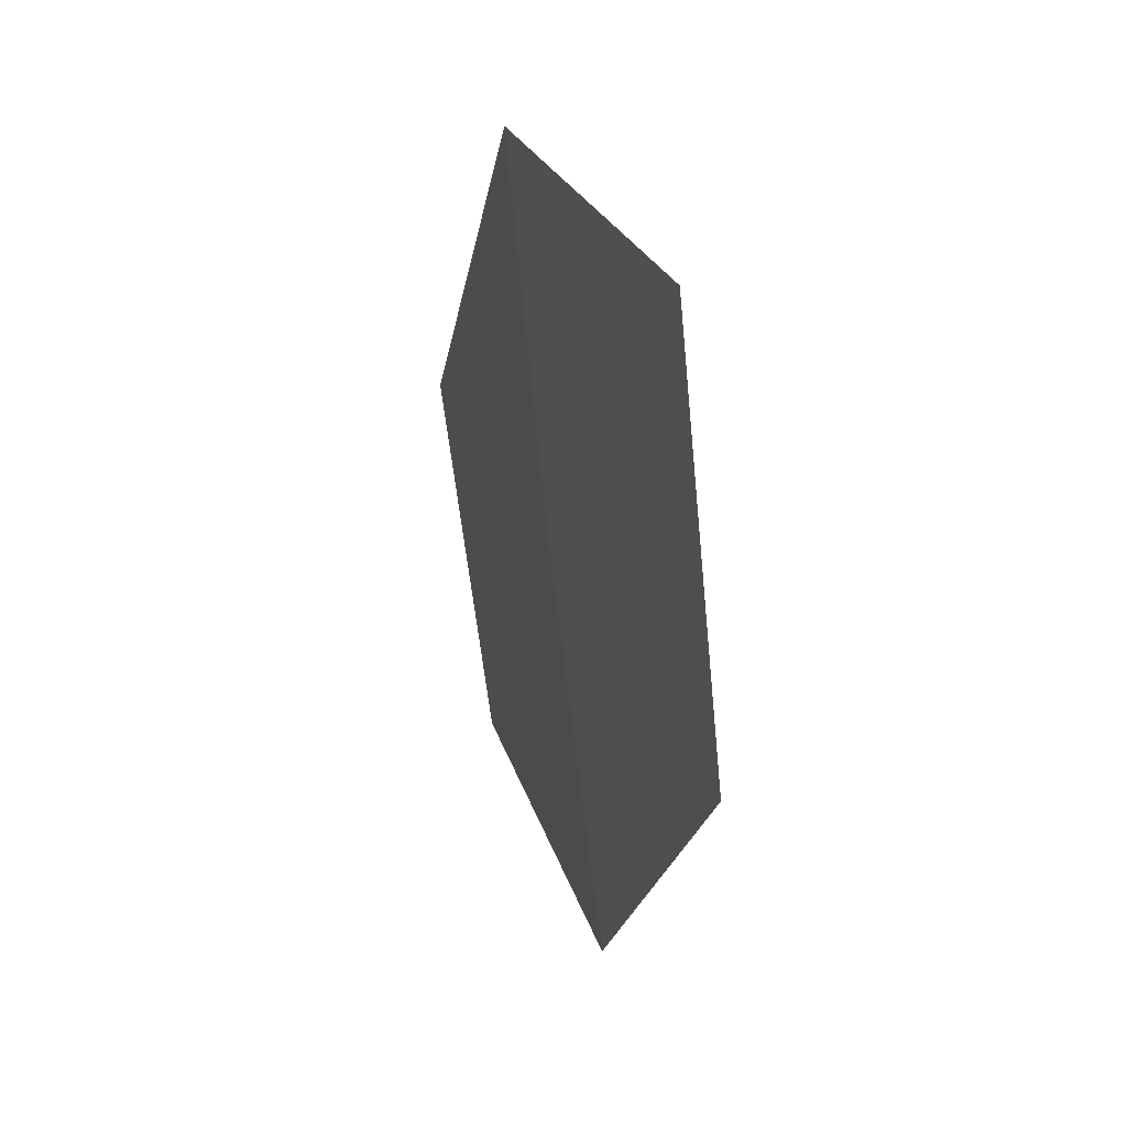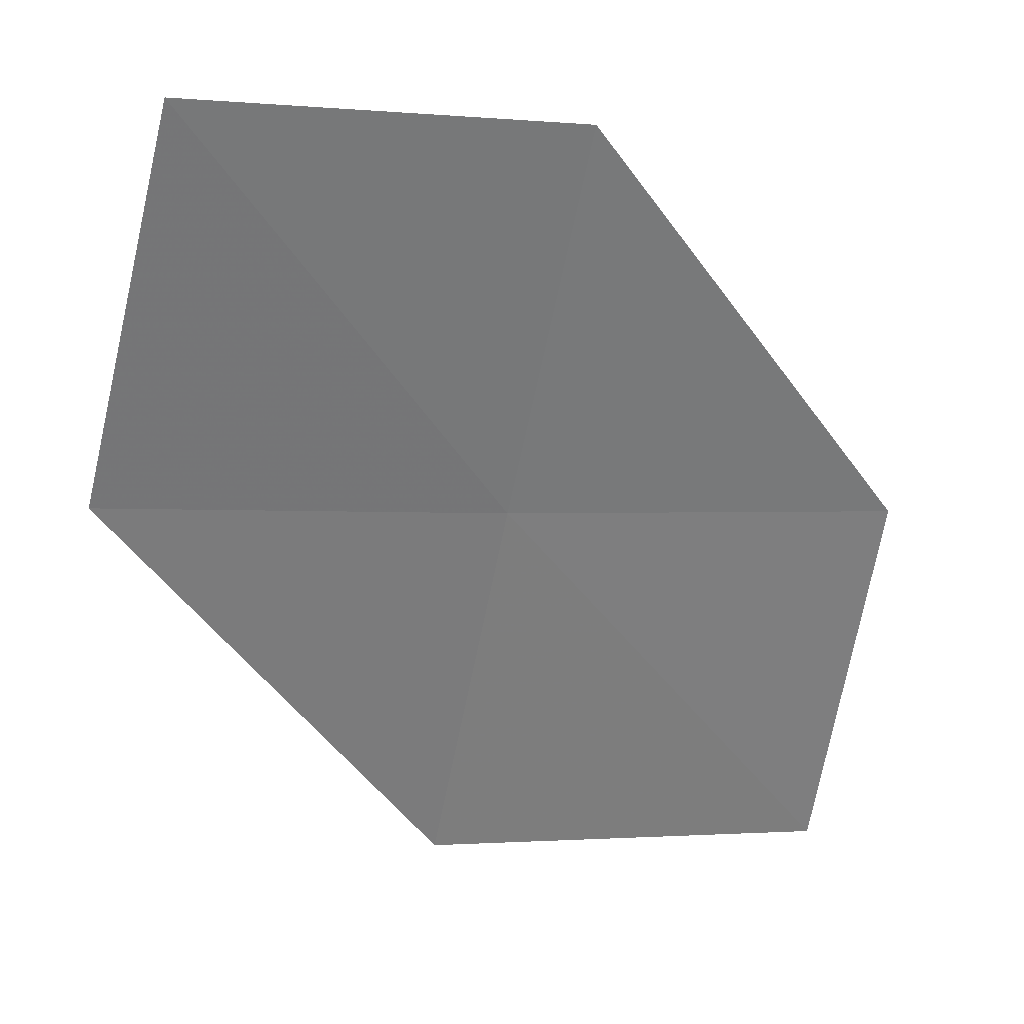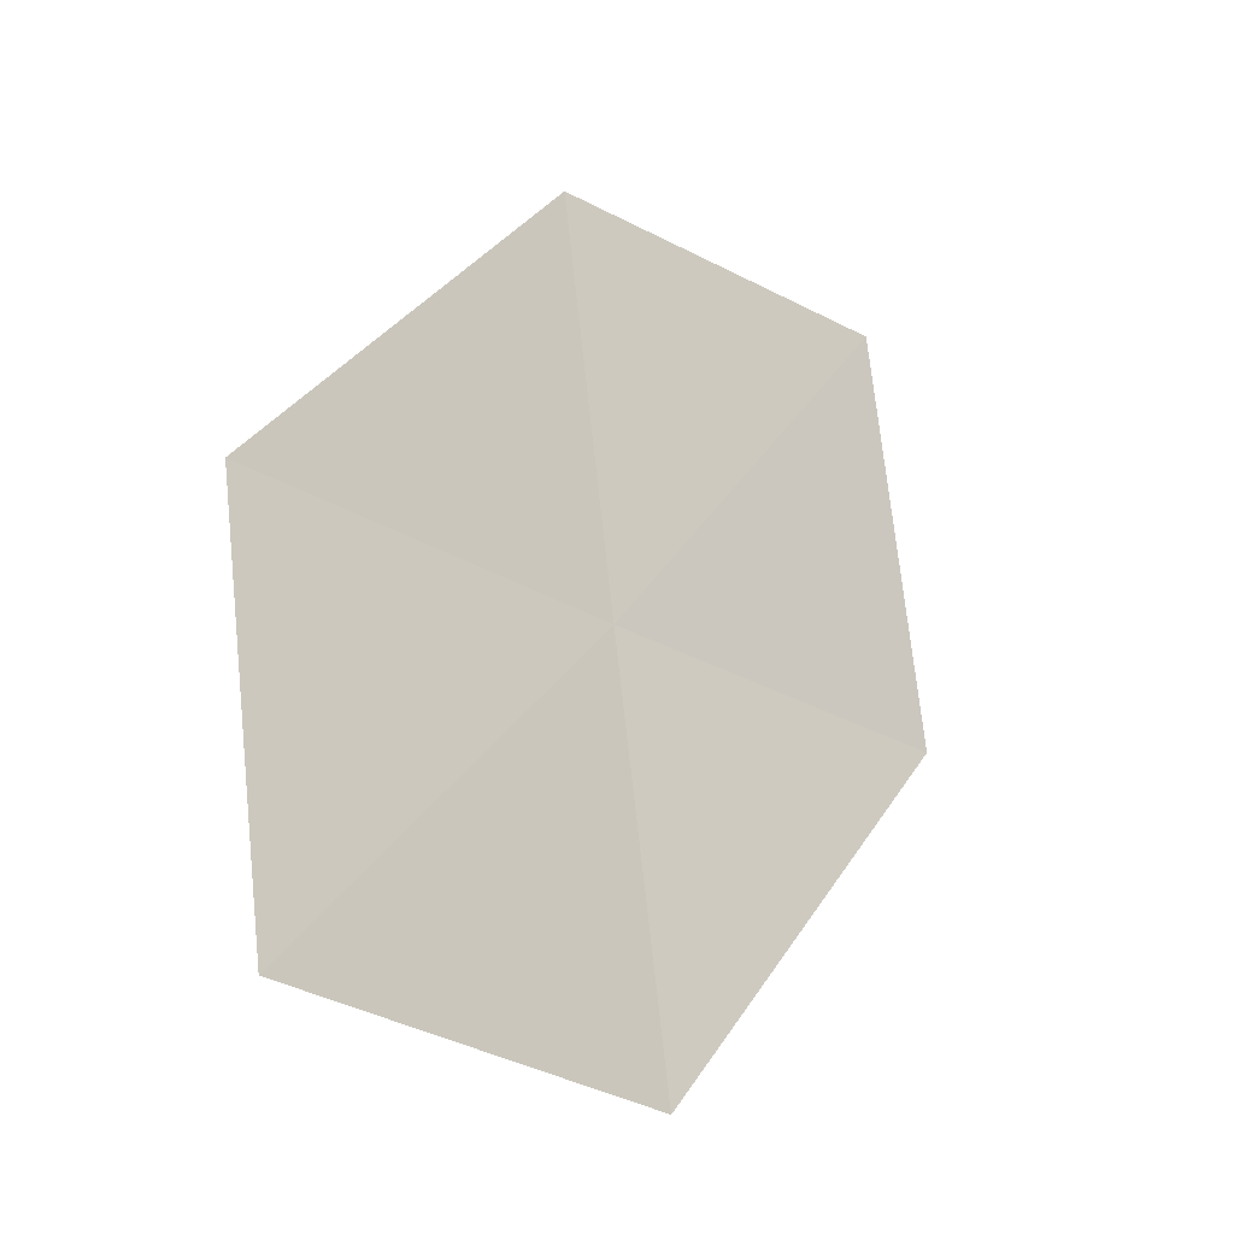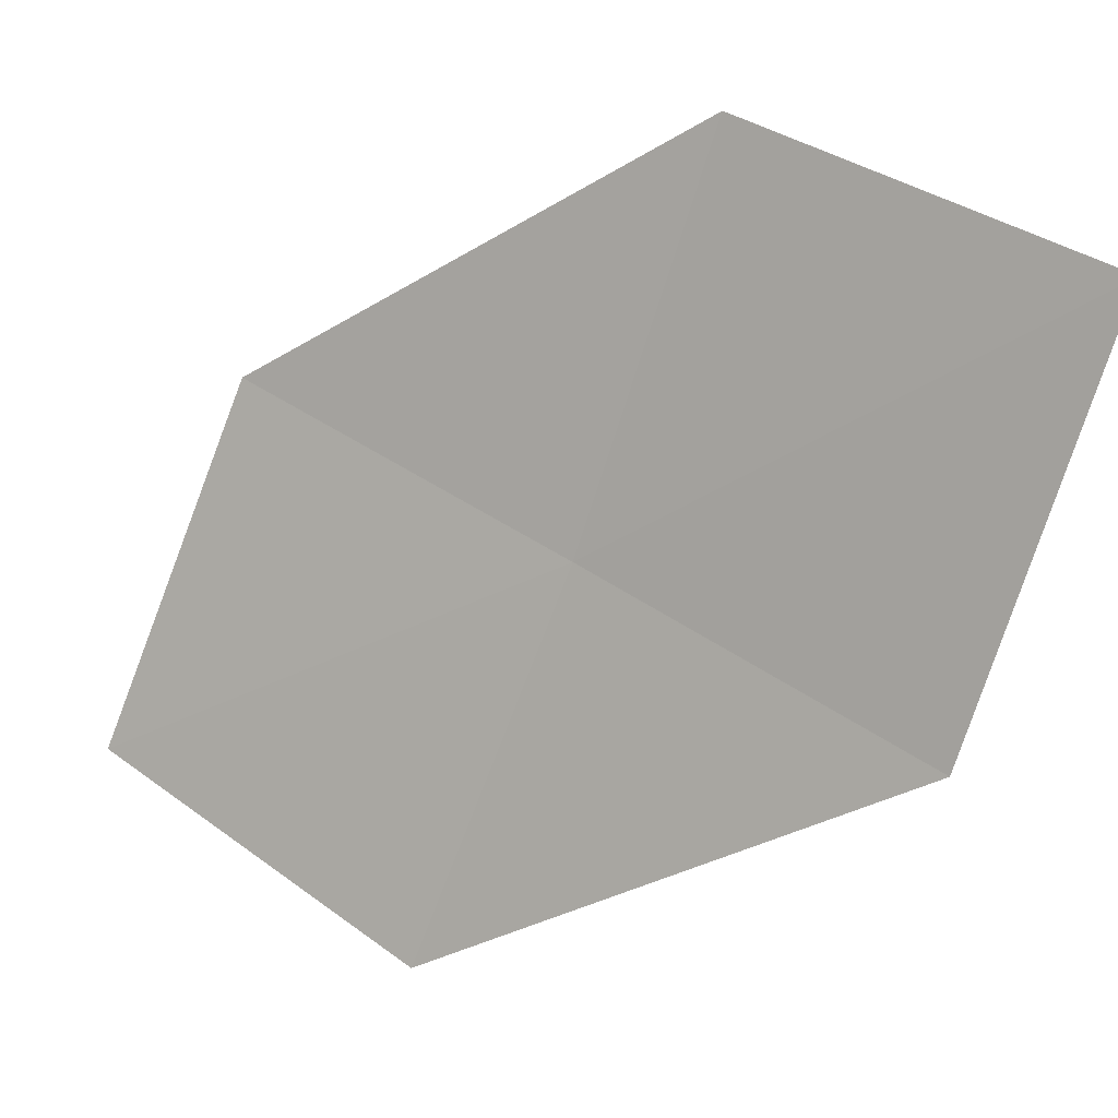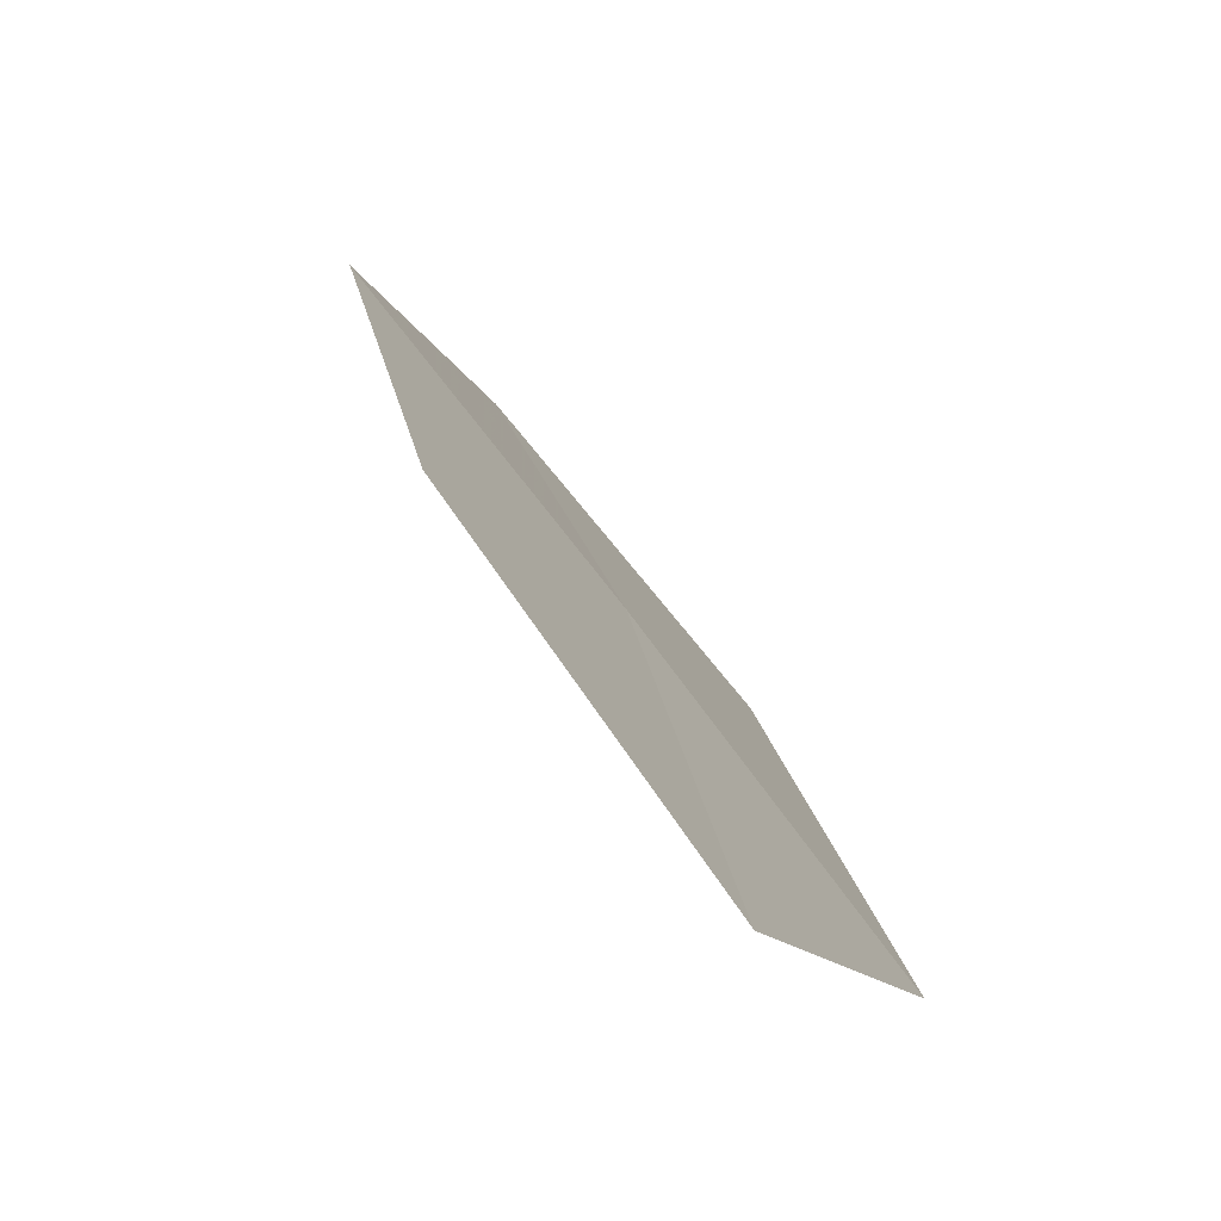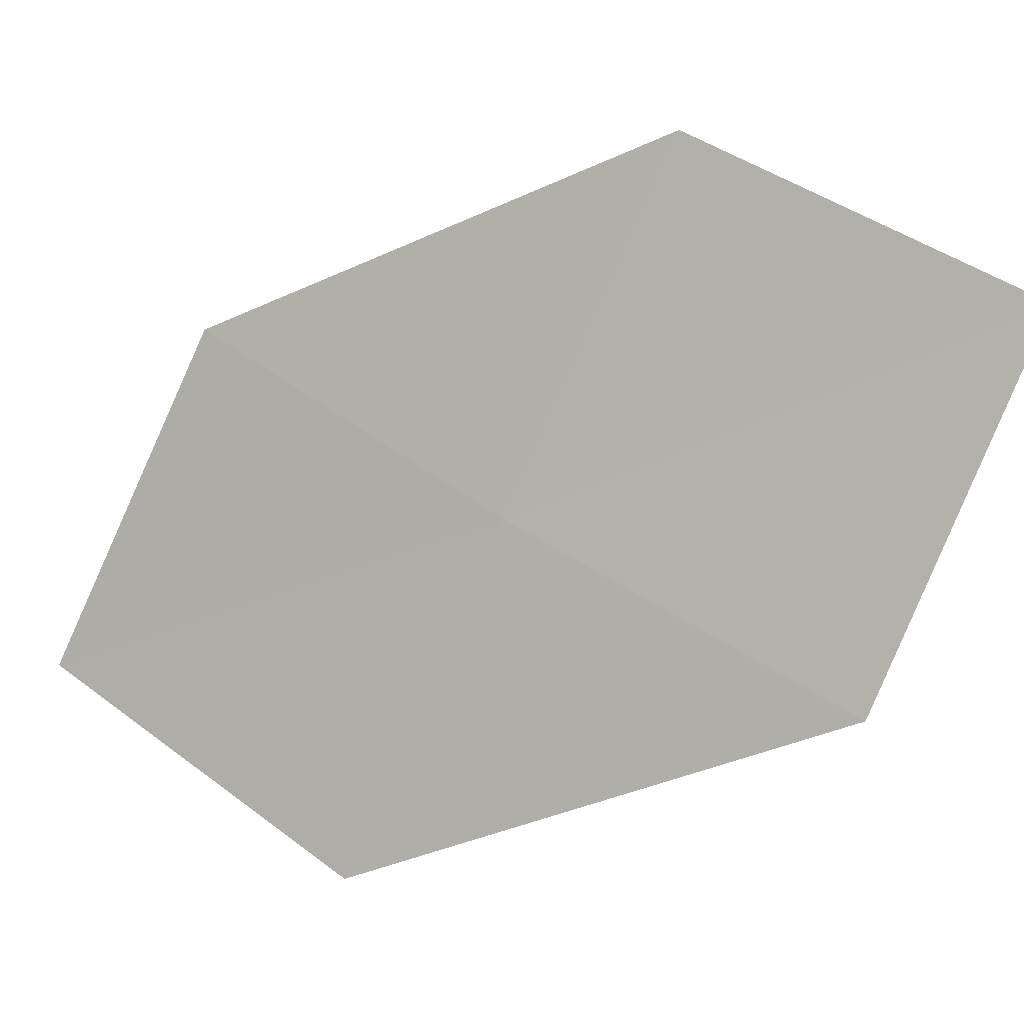
<metadata>
{"format":"obj","ext":"obj","renderer":"f3d","projection":"perspective","resolution":1024,"background":"white","views":[{"elev":-51.0,"azim":42.2,"up":"+Y"},{"elev":-7.7,"azim":90.6,"up":"+Z"},{"elev":-7.3,"azim":80.2,"up":"+Y"},{"elev":23.5,"azim":165.2,"up":"+Y"},{"elev":-11.3,"azim":-140.9,"up":"+Z"},{"elev":42.3,"azim":-30.0,"up":"+Z"}]}
</metadata>
<code>
v -17.28 -5.981 26.46
v -18.31 -5.063 25.6
v -17.66 -4.883 26.51
v -17.93 -6.204 25.55
v -16.84 -7.054 26.41
v -16.61 -5.749 27.36
v -16.18 -6.777 27.3
f 1 3 2
f 1 2 4
f 1 4 5
f 1 6 3
f 1 7 6
f 1 5 7

</code>
